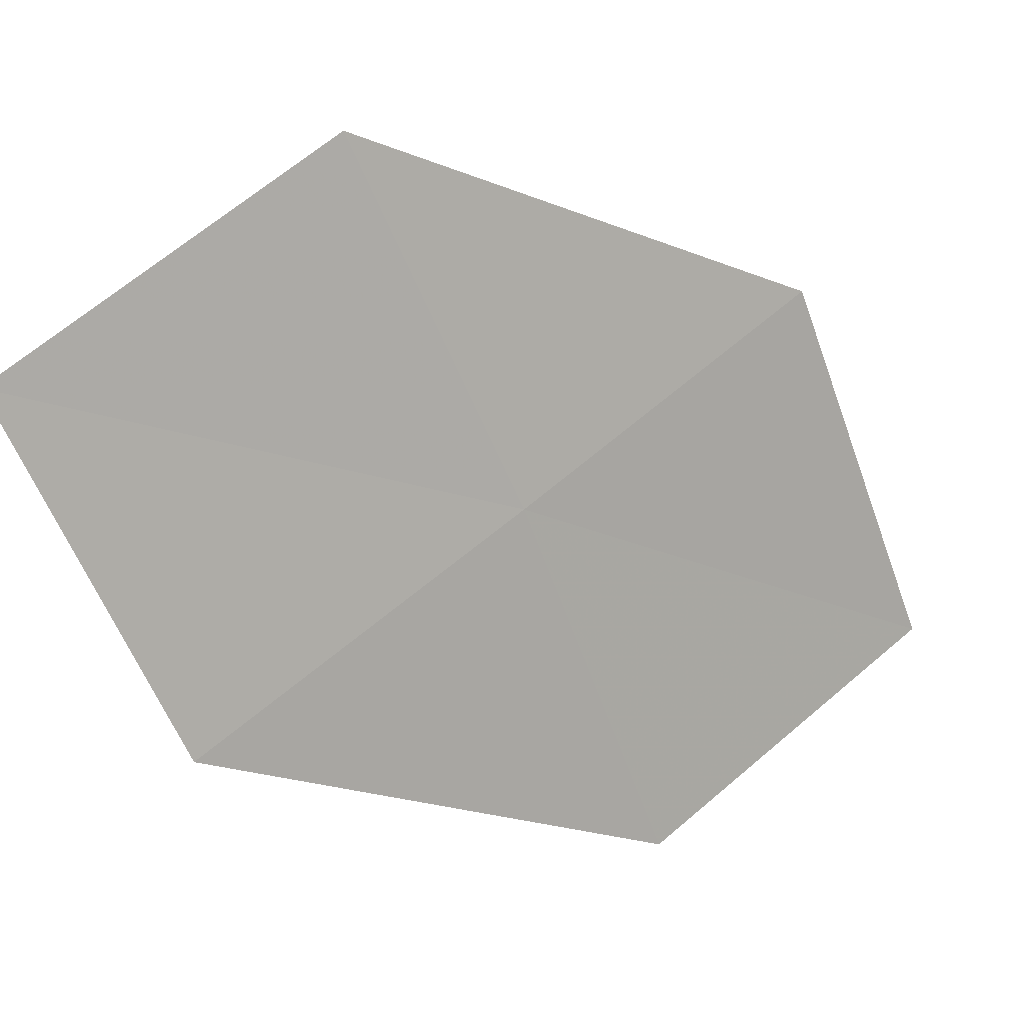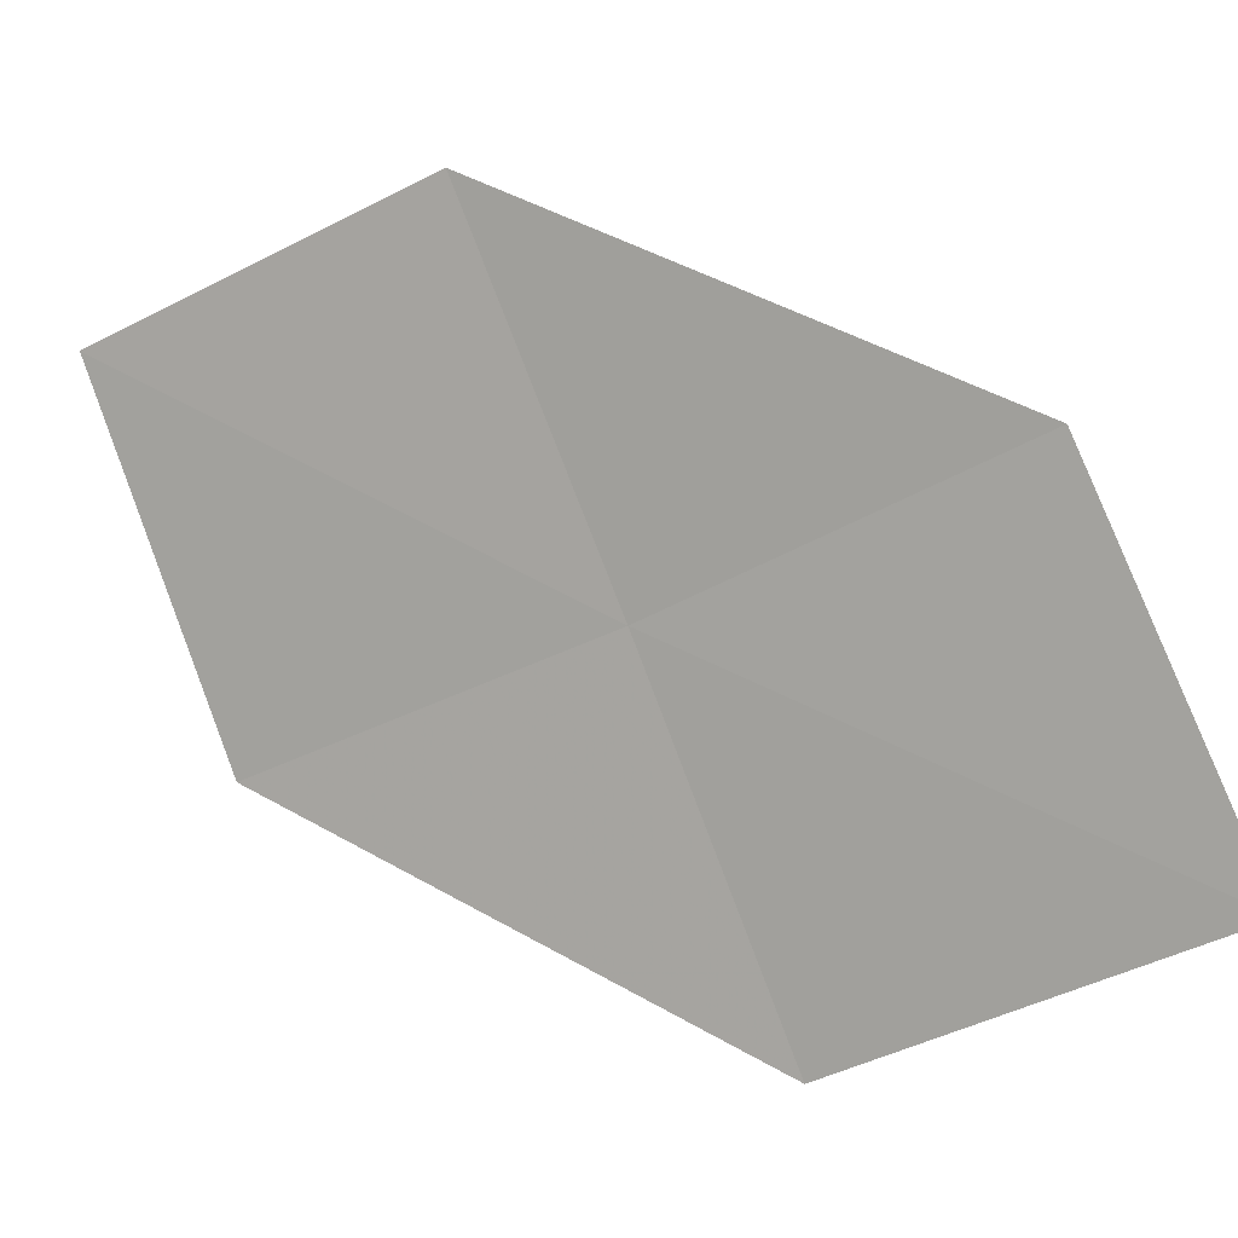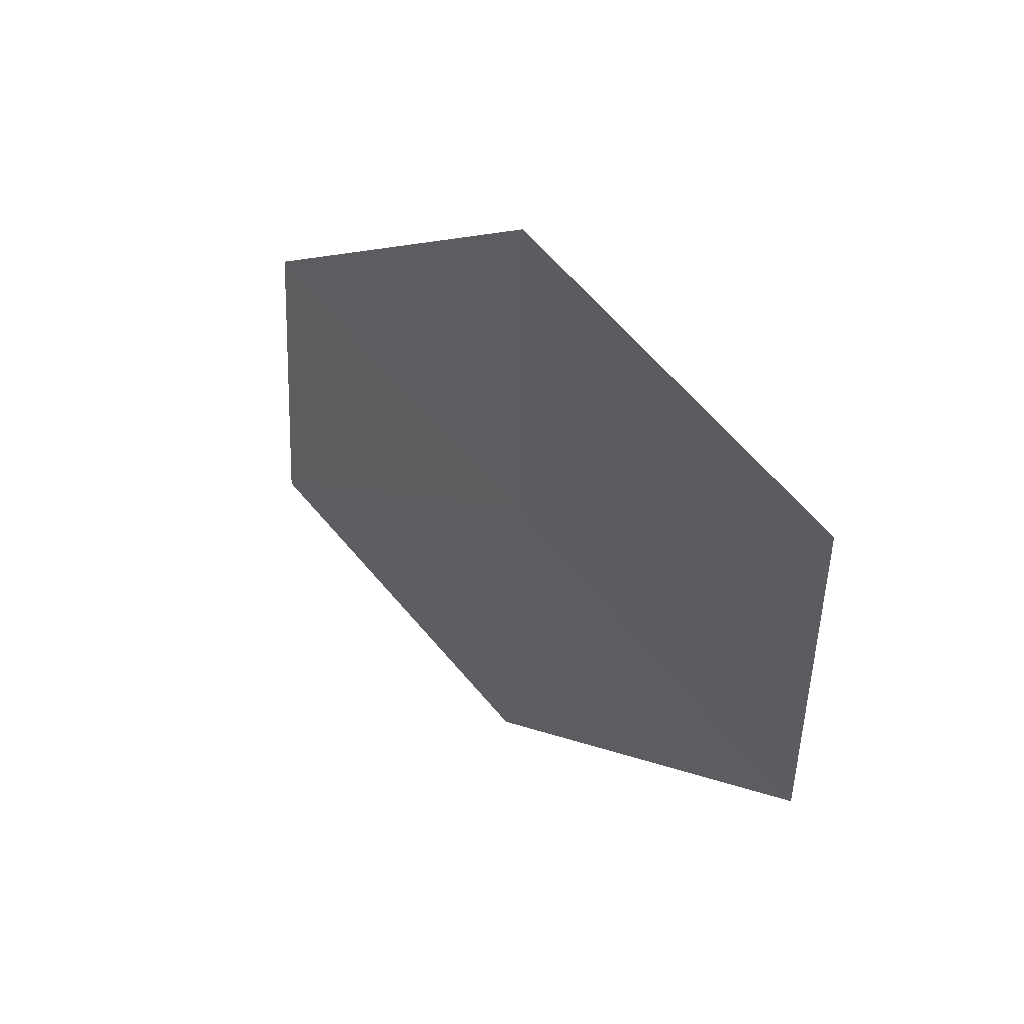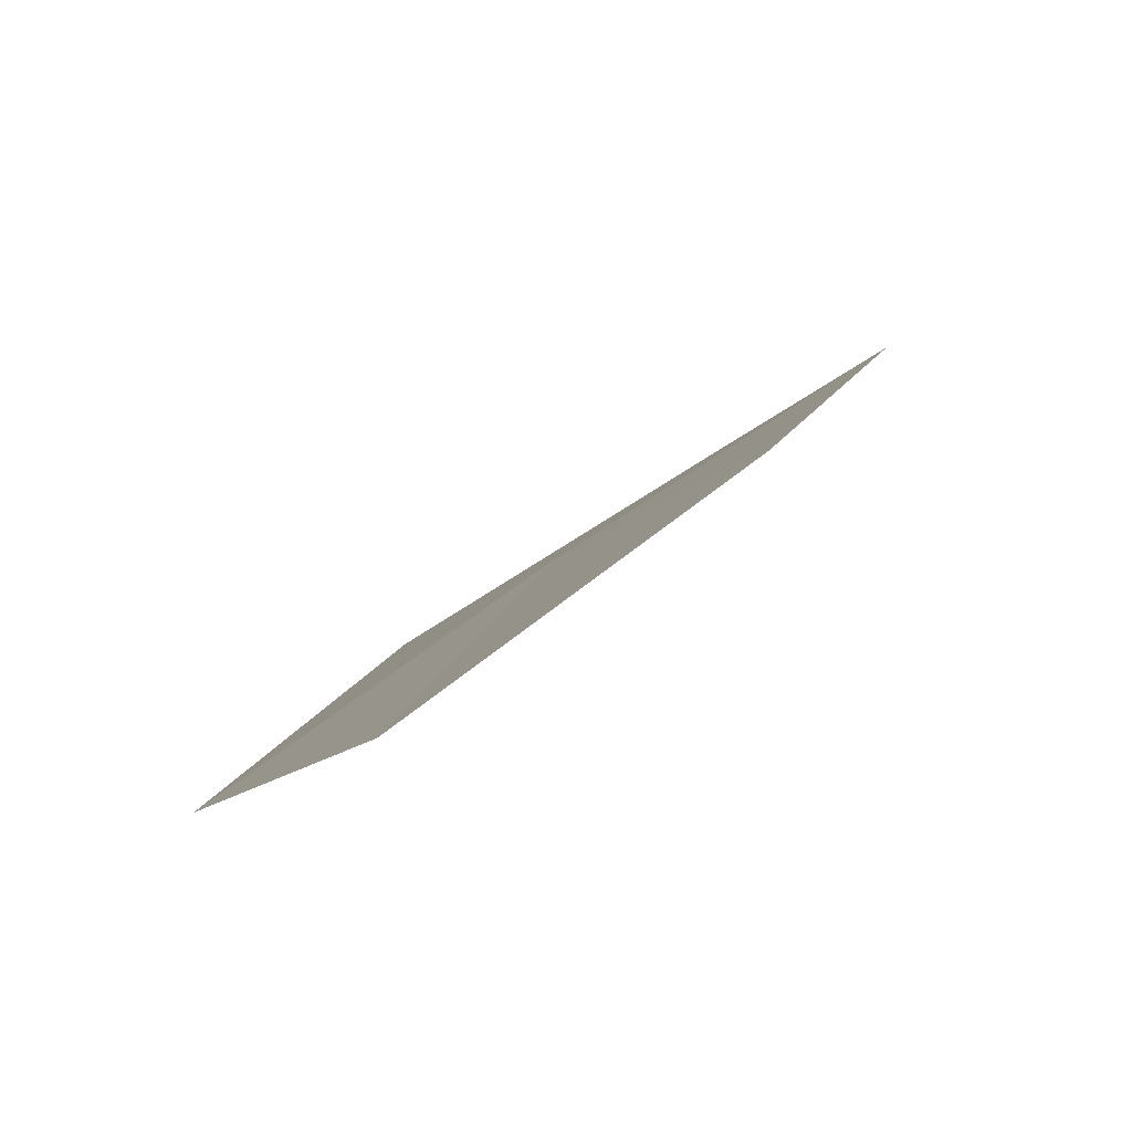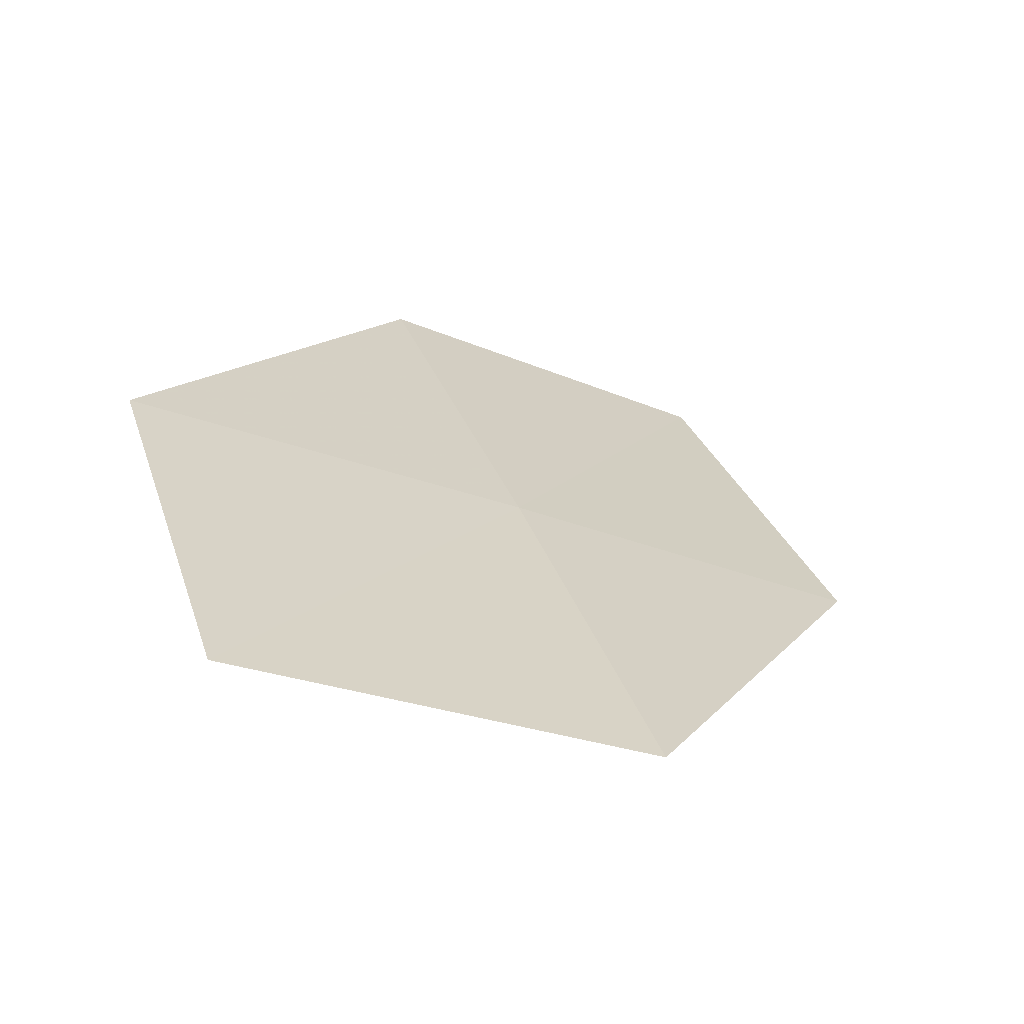
<metadata>
{"format":"obj","ext":"obj","renderer":"f3d","projection":"perspective","resolution":1024,"background":"white","views":[{"elev":34.6,"azim":11.3,"up":"+Y"},{"elev":-34.3,"azim":-32.8,"up":"+Z"},{"elev":-33.2,"azim":21.2,"up":"+Z"},{"elev":46.0,"azim":-109.2,"up":"+Z"},{"elev":-22.4,"azim":79.9,"up":"+Z"}]}
</metadata>
<code>
v 17.07 6.521 26.43
v 18.13 5.637 25.58
v 17.48 5.435 26.48
v 17.71 6.766 25.54
v 16.6 7.581 26.4
v 16.4 6.266 27.33
v 15.94 7.281 27.28
f 1 3 2
f 1 2 4
f 1 4 5
f 1 6 3
f 1 7 6
f 1 5 7

</code>
